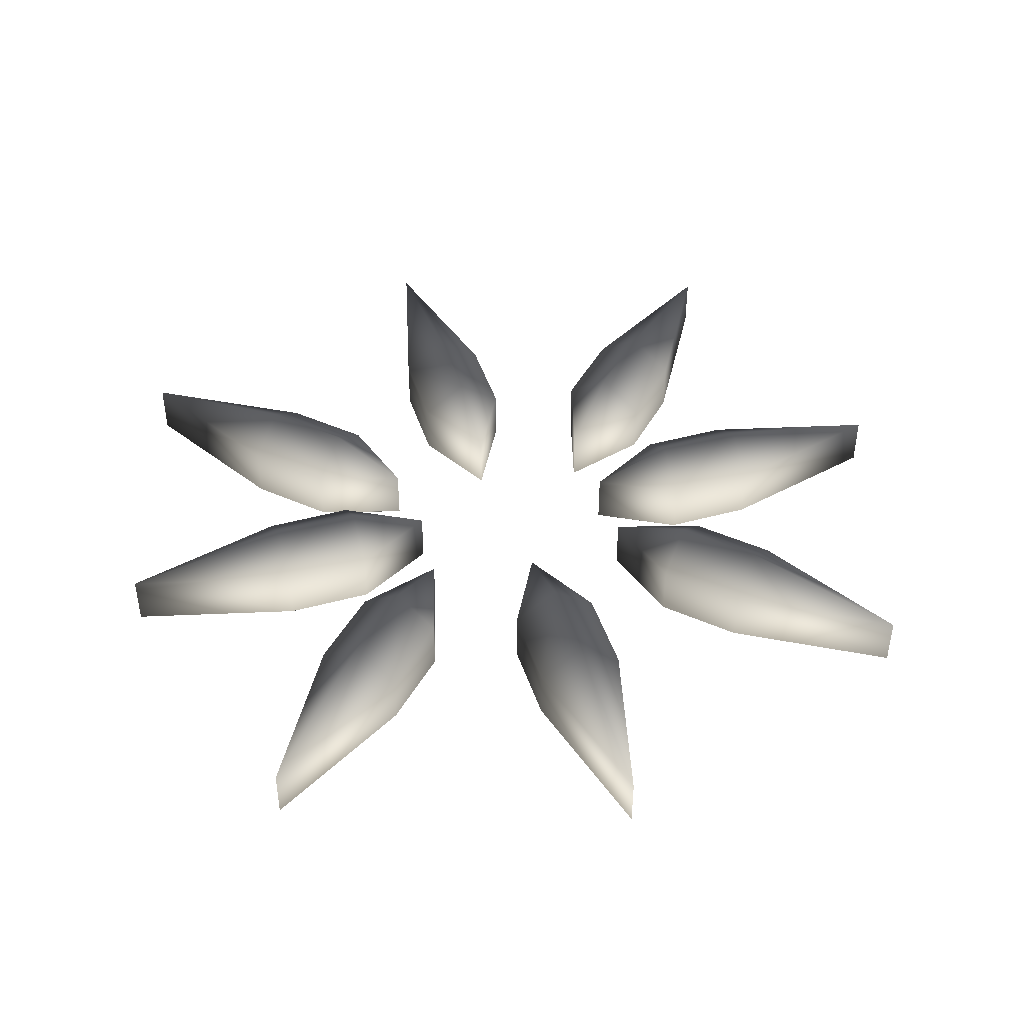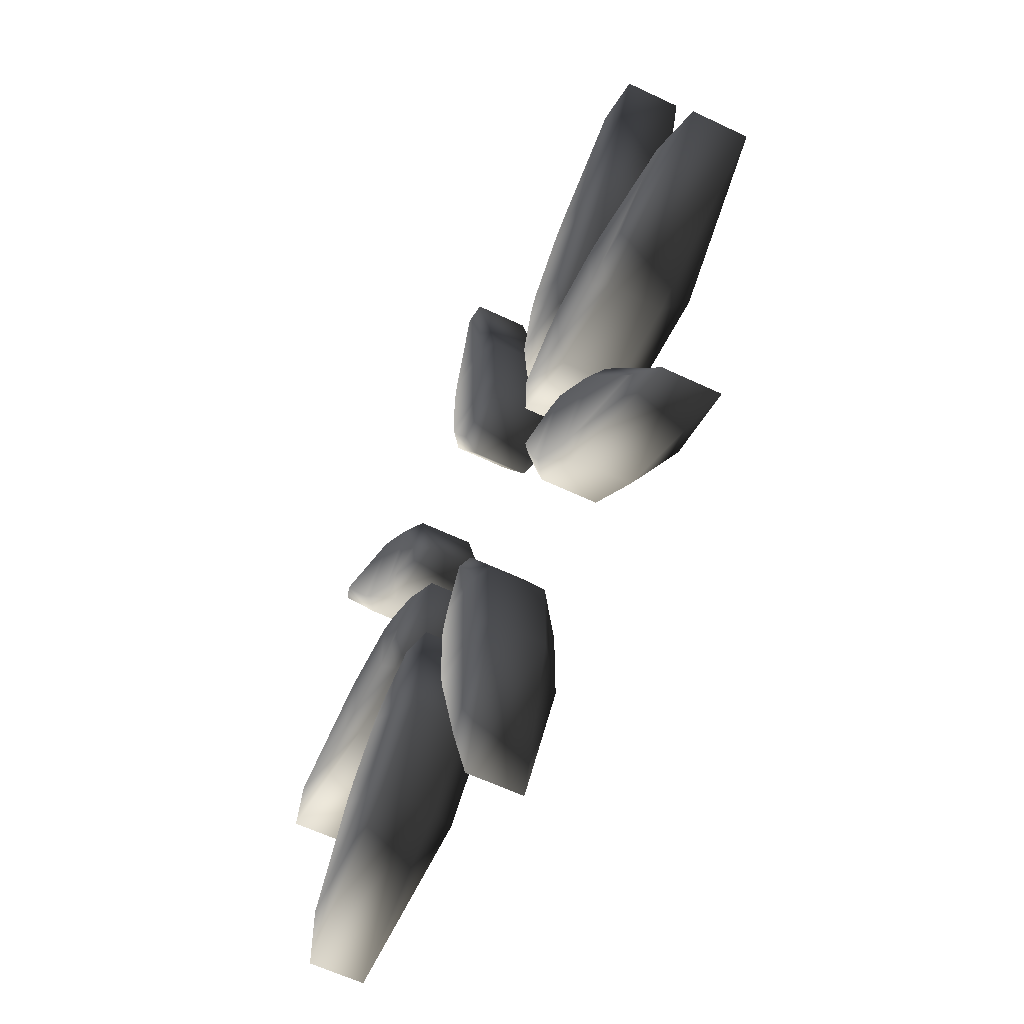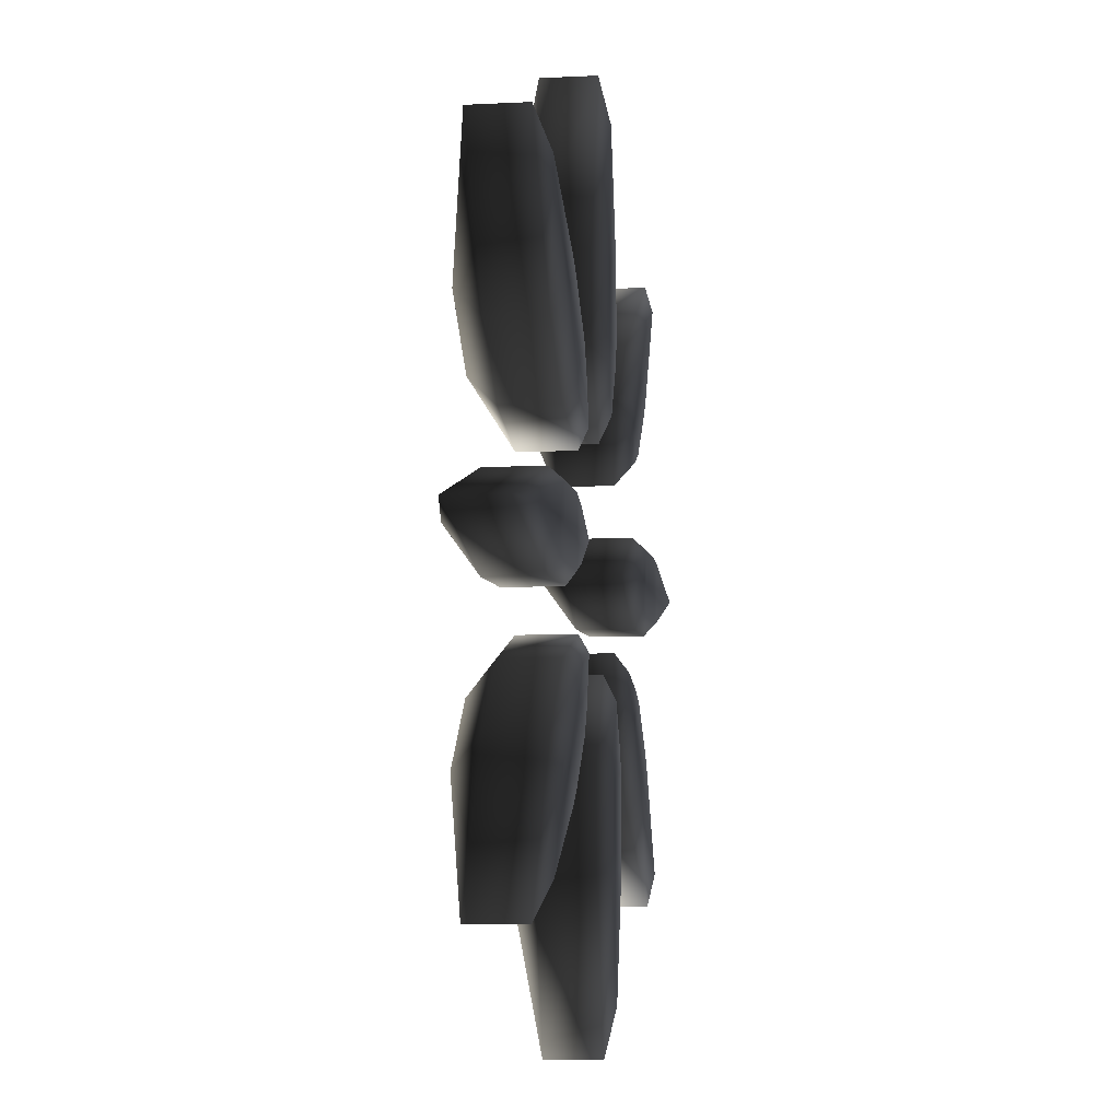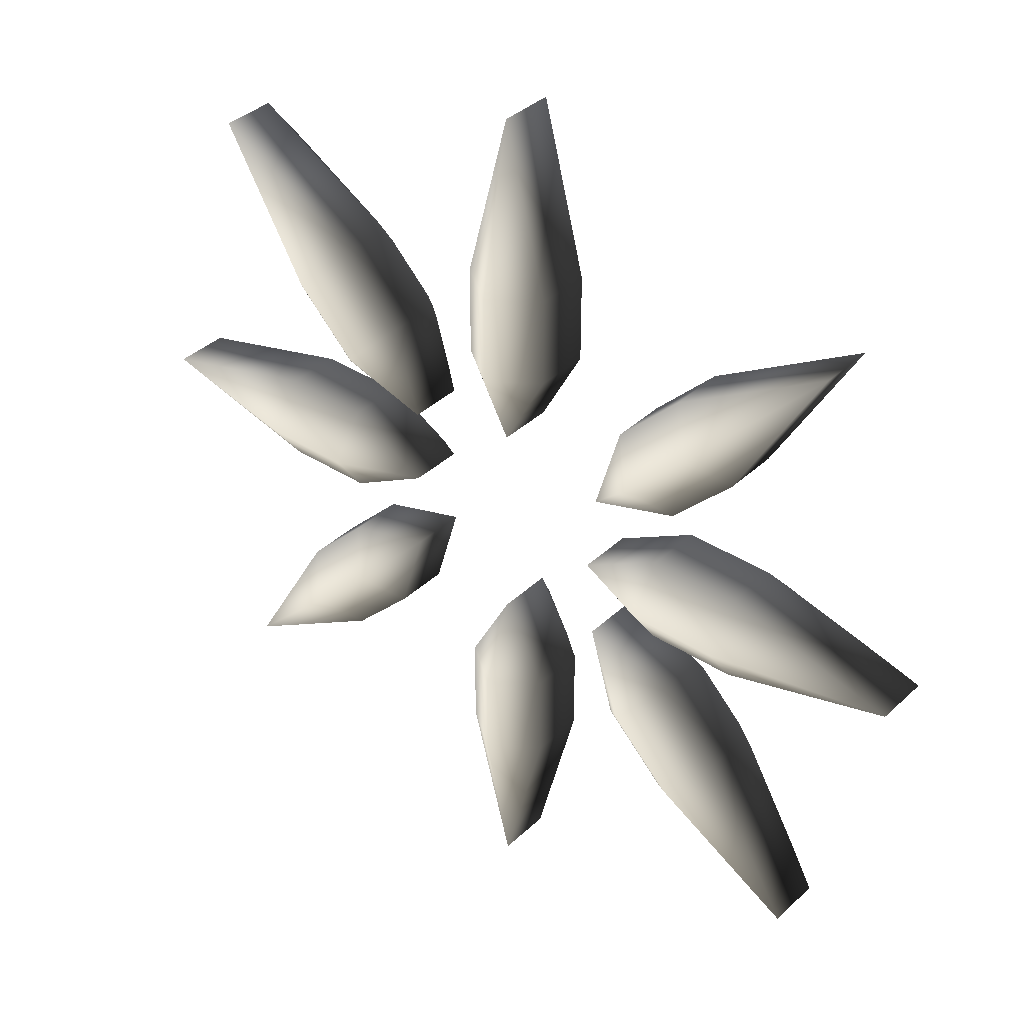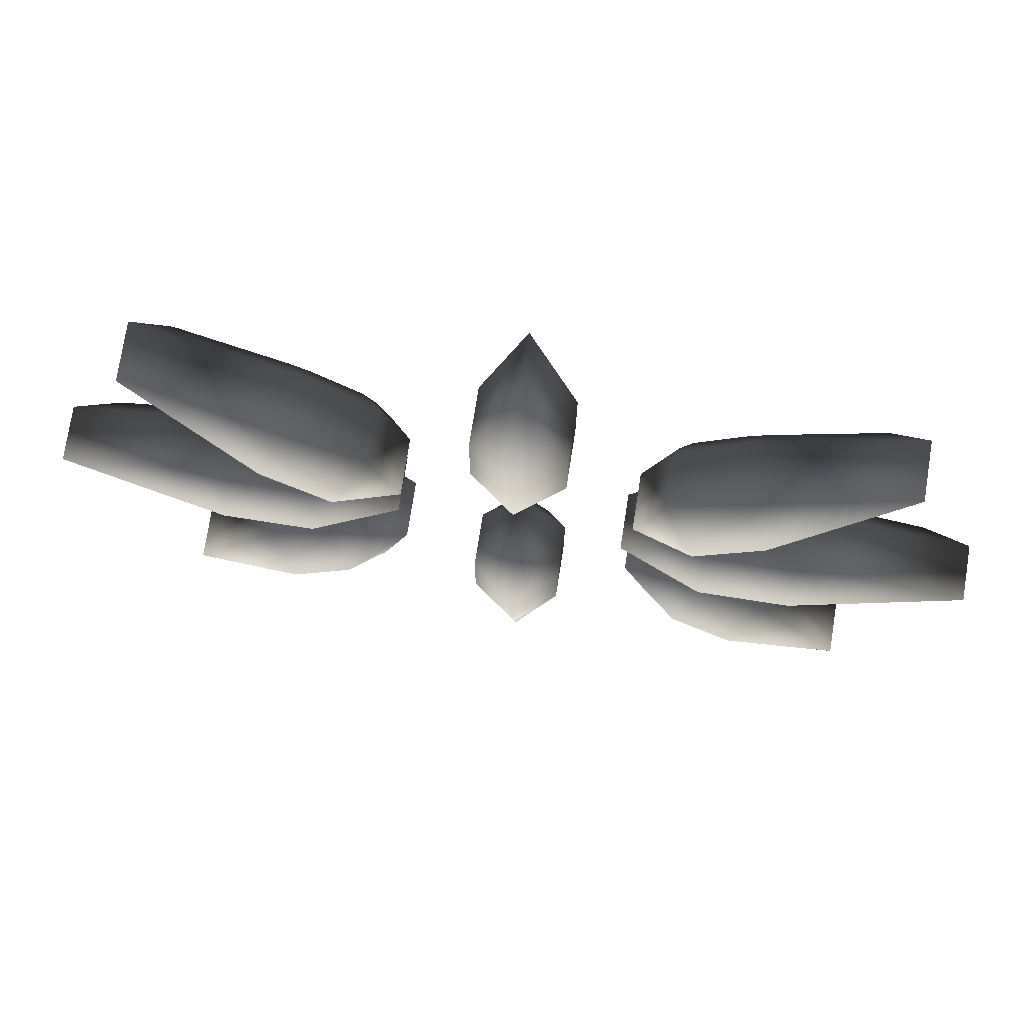
<metadata>
{"format":"obj","ext":"obj","renderer":"f3d","projection":"perspective","resolution":1024,"background":"white","views":[{"elev":44.3,"azim":162.4,"up":"+Z"},{"elev":-59.3,"azim":-116.3,"up":"+Y"},{"elev":-6.1,"azim":99.0,"up":"+Y"},{"elev":37.0,"azim":40.0,"up":"+Y"},{"elev":75.3,"azim":8.9,"up":"+Y"}]}
</metadata>
<code>
v -181.3 -253 21.18
v -171.6 -247.4 21.18
v -179.3 -255 23.23
v -183.3 -259.1 23.23
v -185.3 -257.1 21.18
v -177.3 -257 21.18
v -181.3 -261 21.18
v -185.3 -257.1 21.18
v -183.3 -259.1 23.23
v -186.9 -262.7 21.18
v -186.9 -262.7 17.67
v -185.3 -257.1 17.67
v -181.3 -253 21.18
v -181.3 -253 17.67
v -171.6 -247.4 21.18
v -171.6 -247.4 17.67
v -187 -272.8 21.18
v -183.3 -276.4 23.23
v -185.3 -278.4 21.18
v -179.3 -280.4 23.23
v -181.3 -282.4 21.18
v -171.7 -288 21.18
v -171.7 -288 17.67
v -181.3 -282.4 17.67
v -185.3 -278.4 17.67
v -187 -272.8 17.67
v -202.9 -257.1 21.18
v -201.2 -262.8 21.18
v -204.8 -259.1 23.23
v -208.8 -255.1 23.23
v -206.8 -253.1 21.18
v -216.5 -247.5 21.18
v -206.8 -253.1 17.67
v -202.9 -257.1 17.67
v -216.5 -247.5 17.67
v -216.5 -288.1 21.18
v -208.9 -280.5 23.23
v -206.9 -282.5 21.18
v -206.9 -282.5 17.67
v -216.5 -288.1 17.67
v -202.9 -278.5 17.67
v -202.9 -278.5 21.18
v -201.2 -272.8 17.67
v -201.2 -272.8 21.18
v -202.9 -278.5 21.18
v -204.9 -276.5 23.23
v -201.2 -272.8 21.18
v -206.9 -282.5 21.18
v -208.9 -280.5 23.23
v -206.9 -274.5 21.18
v -210.9 -278.5 21.18
v -177.3 -257 21.18
v -171.6 -247.4 21.18
v -171.6 -247.4 17.67
v -177.3 -257 17.67
v -181.3 -261 21.18
v -181.3 -261 17.67
v -186.9 -262.7 21.18
v -186.9 -262.7 17.67
v -183.3 -259.1 23.23
v -184.3 -278.4 16.92
v -181.3 -281.4 16.92
v -178.4 -278.4 16.92
v -181.3 -275.5 16.92
v -182.8 -274.8 16.92
v -185 -277 16.92
v -185.3 -278.4 17.67
v -187 -272.8 17.67
v -185.9 -273.9 16.92
v -182.8 -274.8 16.92
v -181.3 -274.4 17.67
v -180.1 -282.3 16.92
v -181.3 -282.4 17.67
v -177.5 -279.7 16.92
v -173.8 -285.9 16.92
v -177.3 -278.4 17.67
v -171.7 -288 17.67
v -171.7 -288 21.18
v -177.3 -278.4 21.18
v -177.3 -278.4 17.67
v -171.7 -288 17.67
v -181.3 -274.4 17.67
v -181.3 -274.4 21.18
v -187 -272.8 17.67
v -187 -272.8 21.18
v -183.3 -276.4 23.23
v -179.3 -280.4 23.23
v -206.8 -261.1 21.18
v -201.2 -262.8 21.18
v -201.2 -262.8 17.67
v -206.8 -261.1 17.67
v -210.8 -257.1 21.18
v -210.8 -257.1 17.67
v -216.5 -247.5 21.18
v -216.5 -247.5 17.67
v -208.8 -255.1 23.23
v -204.8 -259.1 23.23
v -206.9 -281.4 16.92
v -203.9 -278.5 16.92
v -206.9 -275.5 16.92
v -209.8 -278.5 16.92
v -210.7 -279.7 16.92
v -210.9 -278.5 17.67
v -214.4 -286 16.92
v -208.1 -282.3 16.92
v -206.9 -282.5 17.67
v -216.5 -288.1 17.67
v -203.2 -277 16.92
v -202.9 -278.5 17.67
v -205.4 -274.8 16.92
v -202.3 -273.9 16.92
v -206.9 -274.5 17.67
v -201.2 -272.8 17.67
v -201.2 -272.8 21.18
v -206.9 -274.5 21.18
v -206.9 -274.5 17.67
v -201.2 -272.8 17.67
v -210.9 -278.5 17.67
v -210.9 -278.5 21.18
v -216.5 -288.1 17.67
v -216.5 -288.1 21.18
v -208.9 -280.5 23.23
v -203.2 -258.5 16.92
v -205.4 -260.7 16.92
v -202.3 -261.6 16.92
v -201.2 -262.8 17.67
v -202.9 -257.1 17.67
v -203.9 -257.1 16.92
v -206.8 -260 16.92
v -209.8 -257.1 16.92
v -206.8 -254.2 16.92
v -206.8 -261.1 17.67
v -208.1 -253.3 16.92
v -206.8 -253.1 17.67
v -210.7 -255.9 16.92
v -214.4 -249.6 16.92
v -210.8 -257.1 17.67
v -216.5 -247.5 17.67
v -184.9 -258.5 16.92
v -185.8 -261.6 16.92
v -182.7 -260.7 16.92
v -181.3 -260 16.92
v -181.3 -261 17.67
v -184.2 -257.1 16.92
v -181.3 -254.1 16.92
v -178.4 -257 16.92
v -185.3 -257.1 17.67
v -177.5 -255.8 16.92
v -177.3 -257 17.67
v -180.1 -253.2 16.92
v -181.3 -253 17.67
v -171.6 -247.4 17.67
v -173.7 -249.5 16.92
v -186.9 -262.7 17.67
v -201.2 -262.8 21.18
v -202.9 -257.1 21.18
v -202.9 -257.1 17.67
v -201.2 -262.8 17.67
v -196.8 -250.4 21.06
v -194 -239.6 21.06
v -194 -250.4 23.11
v -194 -256.1 23.11
v -196.8 -256.1 21.06
v -191.2 -250.4 21.06
v -191.2 -256.1 21.06
v -196.8 -256.1 21.06
v -194 -256.1 23.11
v -194 -261.3 21.06
v -194 -261.3 17.55
v -196.8 -256.1 17.55
v -196.8 -250.4 21.06
v -196.8 -250.4 17.55
v -194 -239.6 21.06
v -194 -239.6 17.55
v -187.5 -267.8 21.18
v -182.3 -267.8 23.23
v -182.3 -270.6 21.18
v -176.7 -267.8 23.23
v -176.7 -270.6 21.18
v -165.9 -267.8 21.18
v -165.9 -267.8 17.67
v -176.7 -270.6 17.67
v -182.3 -270.6 17.67
v -187.5 -267.8 17.67
v -206.8 -265.3 20.82
v -201.6 -268.1 20.82
v -206.8 -268.1 22.87
v -212.4 -268.1 22.87
v -212.4 -265.3 20.82
v -223.2 -268.1 20.82
v -212.4 -265.3 17.31
v -206.8 -265.3 17.31
v -223.2 -268.1 17.31
v -194.1 -296.2 20.83
v -194.1 -285.4 22.89
v -191.3 -285.4 20.83
v -191.3 -285.4 17.33
v -194.1 -296.2 17.33
v -191.3 -279.7 17.33
v -191.3 -279.7 20.83
v -194.1 -274.5 17.33
v -194.1 -274.5 20.83
v -191.3 -279.7 20.83
v -194.1 -279.7 22.89
v -194.1 -274.5 20.83
v -191.3 -285.4 20.83
v -194.1 -285.4 22.89
v -196.9 -279.7 20.83
v -196.9 -285.4 20.83
v -191.2 -250.4 21.06
v -194 -239.6 21.06
v -194 -239.6 17.55
v -191.2 -250.4 17.55
v -191.2 -256.1 21.06
v -191.2 -256.1 17.55
v -194 -261.3 21.06
v -194 -261.3 17.55
v -194 -256.1 23.11
v -181.6 -269.9 16.92
v -177.4 -269.9 16.92
v -177.4 -265.7 16.92
v -181.6 -265.7 16.92
v -183.1 -266.2 16.92
v -183.1 -269.3 16.92
v -182.3 -270.6 17.67
v -187.5 -267.8 17.67
v -185.9 -267.8 16.92
v -183.1 -266.2 16.92
v -182.3 -265 17.67
v -175.9 -269.6 16.92
v -176.7 -270.6 17.67
v -175.9 -266 16.92
v -168.9 -267.8 16.92
v -176.7 -265 17.67
v -165.9 -267.8 17.67
v -165.9 -267.8 21.18
v -176.7 -265 21.18
v -176.7 -265 17.67
v -165.9 -267.8 17.67
v -182.3 -265 17.67
v -182.3 -265 21.18
v -187.5 -267.8 17.67
v -187.5 -267.8 21.18
v -182.3 -267.8 23.23
v -176.7 -267.8 23.23
v -206.8 -270.9 20.82
v -201.6 -268.1 20.82
v -201.6 -268.1 17.31
v -206.8 -270.9 17.31
v -212.4 -270.9 20.82
v -212.4 -270.9 17.31
v -223.2 -268.1 20.82
v -223.2 -268.1 17.31
v -212.4 -268.1 22.87
v -206.8 -268.1 22.87
v -192.1 -284.6 16.58
v -192.1 -280.4 16.58
v -196.2 -280.4 16.58
v -196.2 -284.6 16.58
v -196 -286.1 16.58
v -196.9 -285.4 17.33
v -194.1 -293.2 16.58
v -192.3 -286.1 16.58
v -191.3 -285.4 17.33
v -194.1 -296.2 17.33
v -192.6 -278.9 16.58
v -191.3 -279.7 17.33
v -195.7 -278.9 16.58
v -194.1 -276.1 16.58
v -196.9 -279.7 17.33
v -194.1 -274.5 17.33
v -194.1 -274.5 20.83
v -196.9 -279.7 20.83
v -196.9 -279.7 17.33
v -194.1 -274.5 17.33
v -196.9 -285.4 17.33
v -196.9 -285.4 20.83
v -194.1 -296.2 17.33
v -194.1 -296.2 20.83
v -194.1 -285.4 22.89
v -206 -266.5 16.56
v -206 -269.6 16.56
v -203.2 -268.1 16.56
v -201.6 -268.1 17.31
v -206.8 -265.3 17.31
v -207.5 -266 16.56
v -207.5 -270.2 16.56
v -211.7 -270.2 16.56
v -211.7 -266 16.56
v -206.8 -270.9 17.31
v -213.2 -266.3 16.56
v -212.4 -265.3 17.31
v -213.2 -269.9 16.56
v -220.2 -268.1 16.56
v -212.4 -270.9 17.31
v -223.2 -268.1 17.31
v -195.5 -256.9 16.8
v -194 -259.7 16.8
v -192.4 -256.9 16.8
v -191.9 -255.4 16.8
v -191.2 -256.1 17.55
v -196.1 -255.4 16.8
v -196.1 -251.2 16.8
v -191.9 -251.2 16.8
v -196.8 -256.1 17.55
v -192.1 -249.7 16.8
v -191.2 -250.4 17.55
v -195.8 -249.7 16.8
v -196.8 -250.4 17.55
v -194 -239.6 17.55
v -194 -242.6 16.8
v -194 -261.3 17.55
v -201.6 -268.1 20.82
v -206.8 -265.3 20.82
v -206.8 -265.3 17.31
v -201.6 -268.1 17.31
g Terrain_Main.026_32360_300
f 1 3 2
f 1 4 3
f 1 5 4
f 4 6 3
f 3 6 2
f 4 7 6
f 8 10 9
f 8 11 10
f 8 12 11
f 13 12 8
f 13 14 12
f 15 14 13
f 15 16 14
f 17 19 18
f 19 20 18
f 19 21 20
f 21 22 20
f 21 23 22
f 21 24 23
f 19 24 21
f 17 25 19
f 19 25 24
f 17 26 25
f 27 29 28
f 27 30 29
f 27 31 30
f 31 32 30
f 27 33 31
f 27 34 33
f 31 35 32
f 31 33 35
f 36 38 37
f 36 39 38
f 36 40 39
f 38 39 41
f 38 41 42
f 42 41 43
f 42 43 44
f 45 47 46
f 48 45 46
f 48 46 49
f 47 50 46
f 46 51 49
f 46 50 51
f 52 54 53
f 52 55 54
f 56 55 52
f 56 57 55
f 58 57 56
f 58 59 57
f 58 56 60
f 61 63 62
f 61 64 63
f 61 65 64
f 61 66 65
f 67 66 61
f 67 61 62
f 68 66 67
f 68 69 66
f 69 70 66
f 70 71 64
f 71 69 68
f 71 70 69
f 63 72 62
f 62 72 73
f 67 62 73
f 63 74 72
f 72 74 75
f 73 72 75
f 63 76 74
f 76 64 71
f 76 63 64
f 73 75 77
f 77 74 76
f 77 75 74
f 78 80 79
f 78 81 80
f 79 80 82
f 79 82 83
f 83 82 84
f 83 84 85
f 86 83 85
f 87 83 86
f 87 79 83
f 78 79 87
f 88 90 89
f 88 91 90
f 92 91 88
f 92 93 91
f 94 93 92
f 94 95 93
f 94 92 96
f 96 92 88
f 96 88 97
f 97 88 89
f 98 100 99
f 98 101 100
f 98 102 101
f 102 103 101
f 103 102 104
f 104 102 105
f 98 105 102
f 106 105 98
f 106 98 99
f 103 104 107
f 107 105 106
f 107 104 105
f 100 108 99
f 99 108 109
f 106 99 109
f 100 110 108
f 108 110 111
f 109 108 111
f 100 112 110
f 112 101 103
f 112 100 101
f 109 111 113
f 113 110 112
f 113 111 110
f 114 116 115
f 114 117 116
f 115 116 118
f 115 118 119
f 119 118 120
f 119 120 121
f 122 119 121
f 123 125 124
f 126 125 123
f 126 123 127
f 127 123 128
f 128 123 124
f 128 124 129
f 128 129 130
f 128 130 131
f 127 128 131
f 129 124 132
f 132 125 126
f 132 124 125
f 130 133 131
f 131 133 134
f 127 131 134
f 130 135 133
f 133 135 136
f 134 133 136
f 130 137 135
f 137 129 132
f 137 130 129
f 134 136 138
f 138 135 137
f 138 136 135
f 139 141 140
f 142 141 139
f 142 143 141
f 142 139 144
f 145 142 144
f 145 146 142
f 143 142 146
f 144 139 147
f 147 139 140
f 145 148 146
f 146 148 149
f 143 146 149
f 145 150 148
f 151 150 145
f 151 144 147
f 151 145 144
f 152 150 151
f 152 153 150
f 149 153 152
f 149 148 153
f 150 153 148
f 147 140 154
f 154 141 143
f 154 140 141
f 155 157 156
f 155 158 157
f 159 161 160
f 159 162 161
f 159 163 162
f 162 164 161
f 161 164 160
f 162 165 164
f 166 168 167
f 166 169 168
f 166 170 169
f 171 170 166
f 171 172 170
f 173 172 171
f 173 174 172
f 175 177 176
f 177 178 176
f 177 179 178
f 179 180 178
f 179 181 180
f 179 182 181
f 177 182 179
f 175 183 177
f 177 183 182
f 175 184 183
f 185 187 186
f 185 188 187
f 185 189 188
f 189 190 188
f 185 191 189
f 185 192 191
f 189 193 190
f 189 191 193
f 194 196 195
f 194 197 196
f 194 198 197
f 196 197 199
f 196 199 200
f 200 199 201
f 200 201 202
f 203 205 204
f 206 203 204
f 206 204 207
f 205 208 204
f 204 209 207
f 204 208 209
f 210 212 211
f 210 213 212
f 214 213 210
f 214 215 213
f 216 215 214
f 216 217 215
f 216 214 218
f 219 221 220
f 219 222 221
f 219 223 222
f 219 224 223
f 225 224 219
f 225 219 220
f 226 224 225
f 226 227 224
f 227 228 224
f 228 229 222
f 229 227 226
f 229 228 227
f 221 230 220
f 220 230 231
f 225 220 231
f 221 232 230
f 230 232 233
f 231 230 233
f 221 234 232
f 234 222 229
f 234 221 222
f 231 233 235
f 235 232 234
f 235 233 232
f 236 238 237
f 236 239 238
f 237 238 240
f 237 240 241
f 241 240 242
f 241 242 243
f 244 241 243
f 245 241 244
f 245 237 241
f 236 237 245
f 246 248 247
f 246 249 248
f 250 249 246
f 250 251 249
f 252 251 250
f 252 253 251
f 252 250 254
f 254 250 246
f 254 246 255
f 255 246 247
f 256 258 257
f 256 259 258
f 256 260 259
f 260 261 259
f 261 260 262
f 262 260 263
f 256 263 260
f 264 263 256
f 264 256 257
f 261 262 265
f 265 263 264
f 265 262 263
f 258 266 257
f 257 266 267
f 264 257 267
f 258 268 266
f 266 268 269
f 267 266 269
f 258 270 268
f 270 259 261
f 270 258 259
f 267 269 271
f 271 268 270
f 271 269 268
f 272 274 273
f 272 275 274
f 273 274 276
f 273 276 277
f 277 276 278
f 277 278 279
f 280 277 279
f 281 283 282
f 284 283 281
f 284 281 285
f 285 281 286
f 286 281 282
f 286 282 287
f 286 287 288
f 286 288 289
f 285 286 289
f 287 282 290
f 290 283 284
f 290 282 283
f 288 291 289
f 289 291 292
f 285 289 292
f 288 293 291
f 291 293 294
f 292 291 294
f 288 295 293
f 295 287 290
f 295 288 287
f 292 294 296
f 296 293 295
f 296 294 293
f 297 299 298
f 300 299 297
f 300 301 299
f 300 297 302
f 303 300 302
f 303 304 300
f 301 300 304
f 302 297 305
f 305 297 298
f 303 306 304
f 304 306 307
f 301 304 307
f 303 308 306
f 309 308 303
f 309 302 305
f 309 303 302
f 310 308 309
f 310 311 308
f 307 311 310
f 307 306 311
f 308 311 306
f 305 298 312
f 312 299 301
f 312 298 299
f 313 315 314
f 313 316 315

</code>
